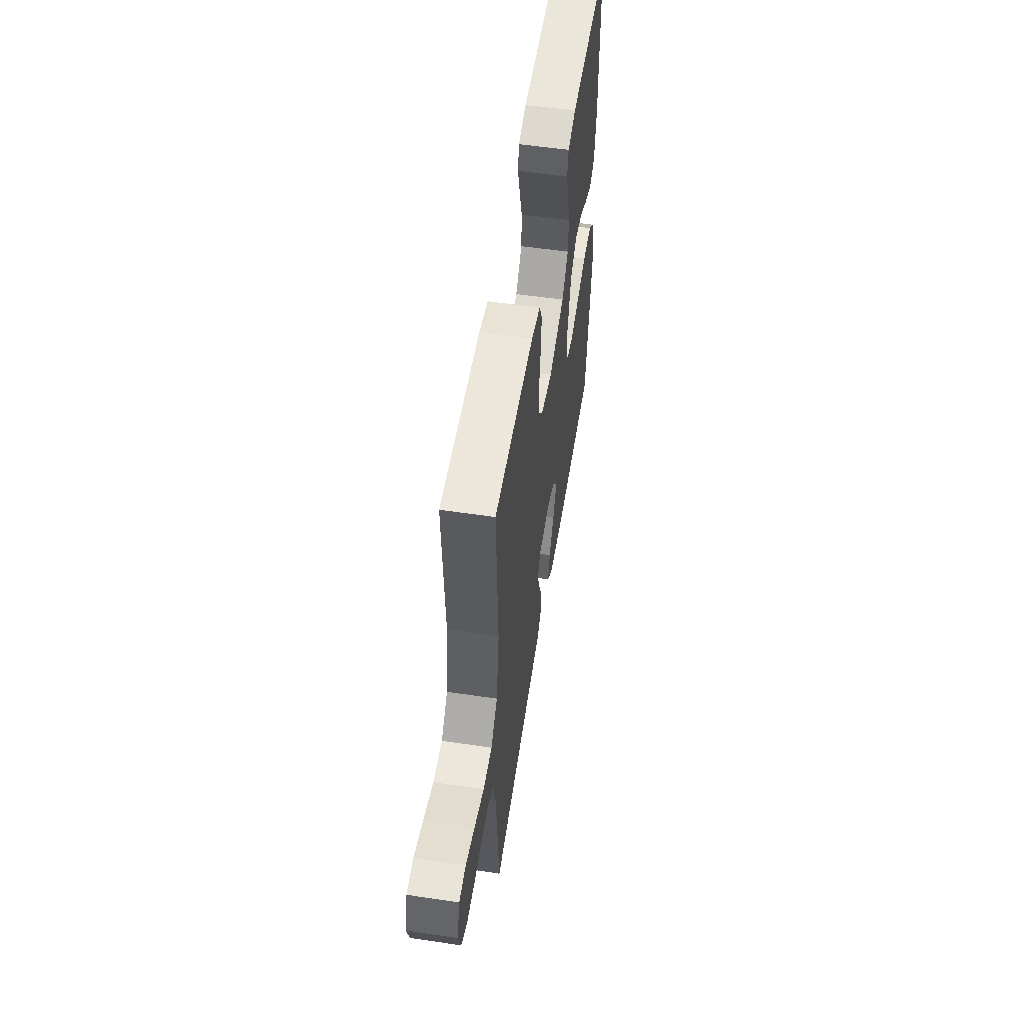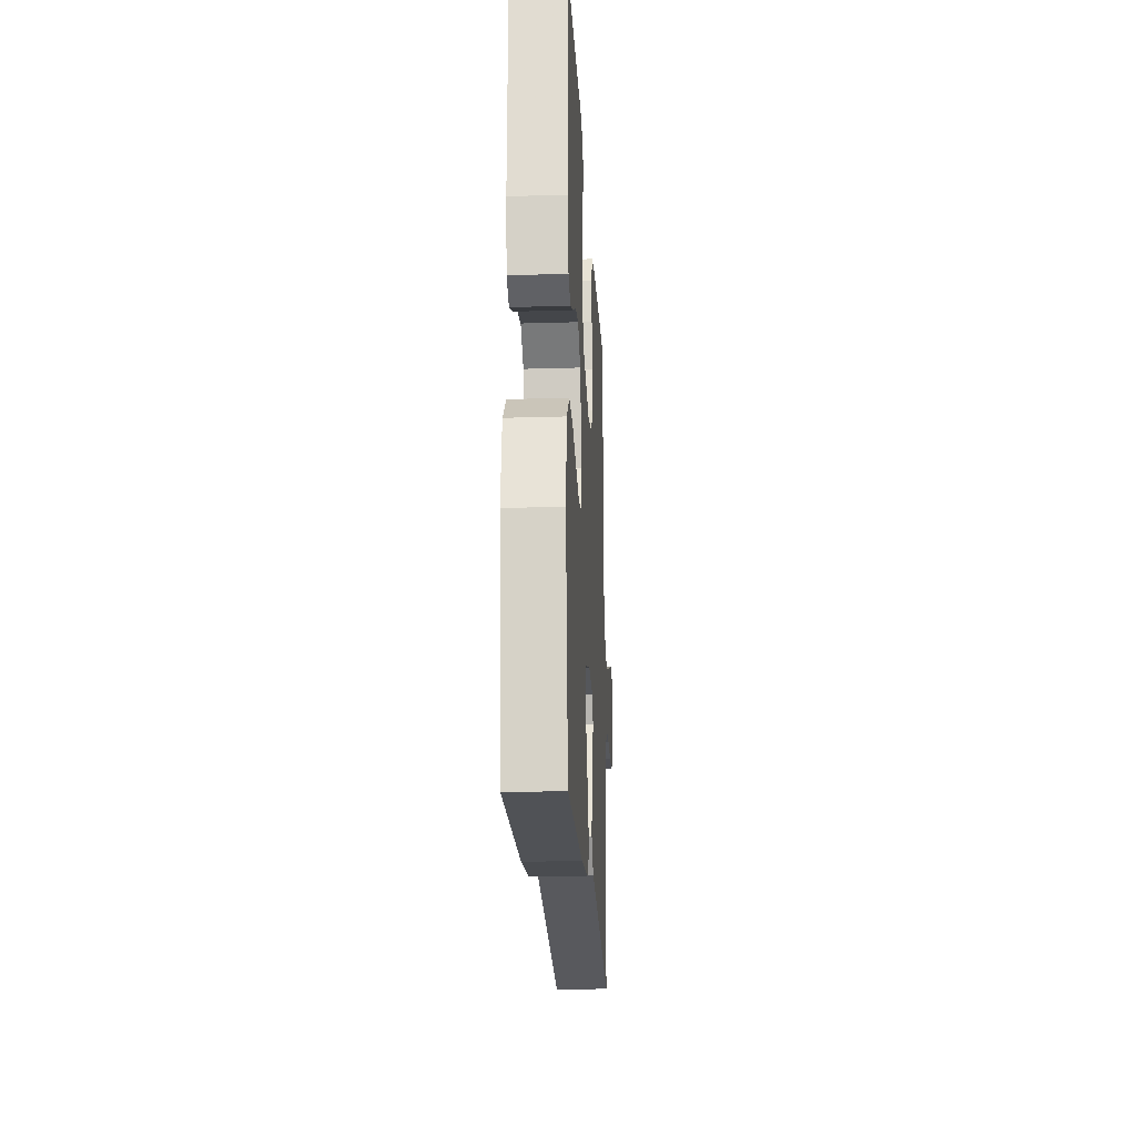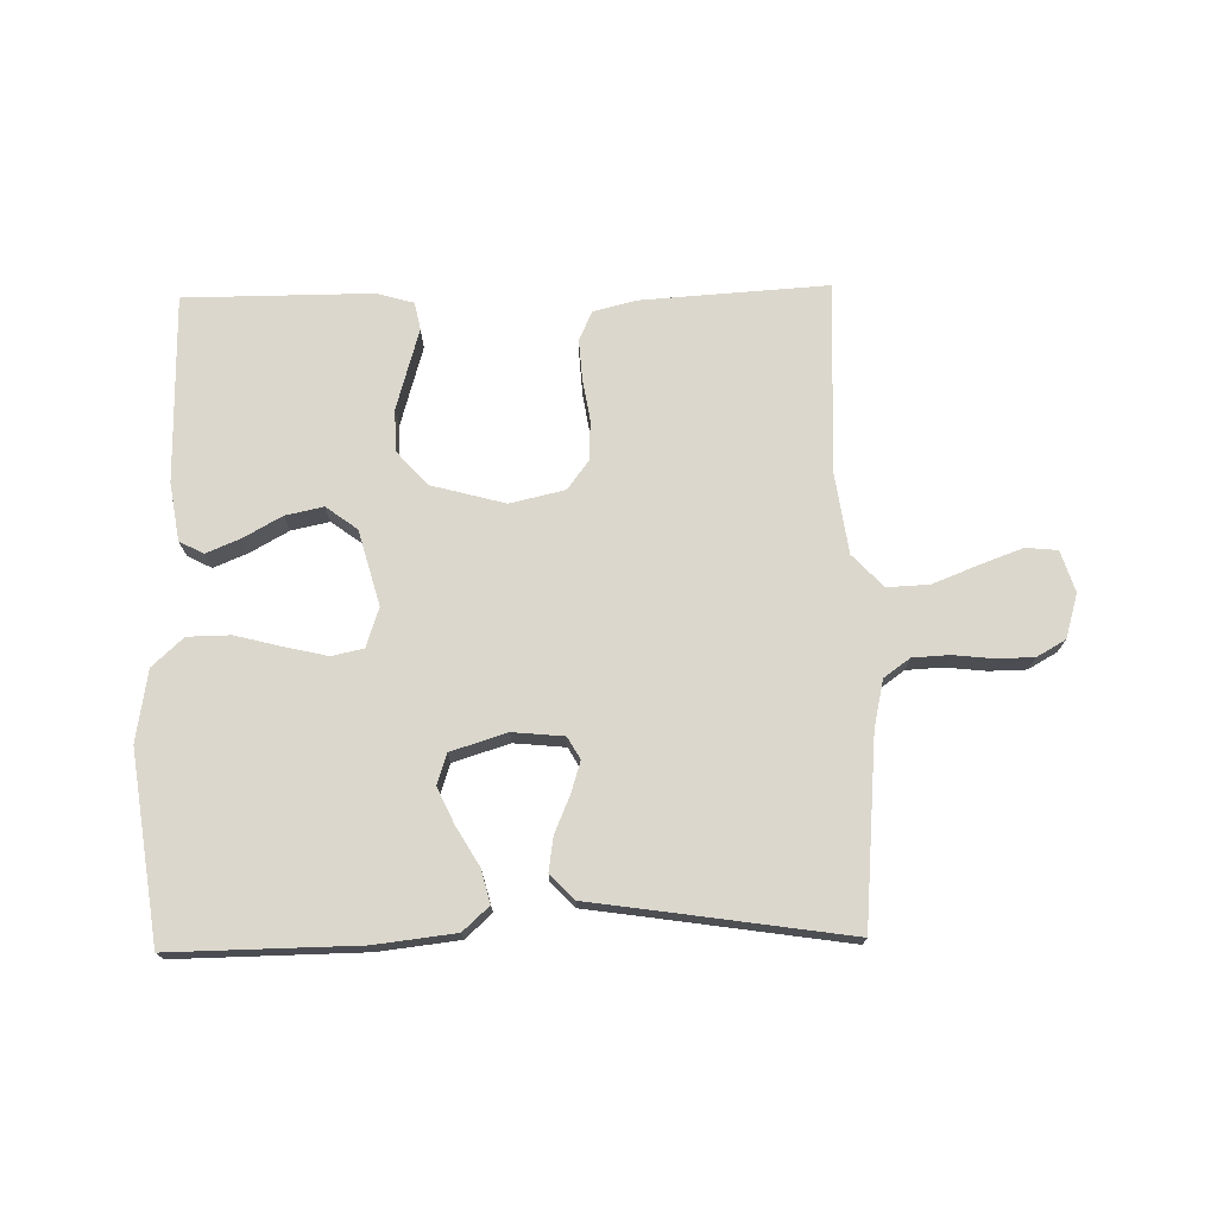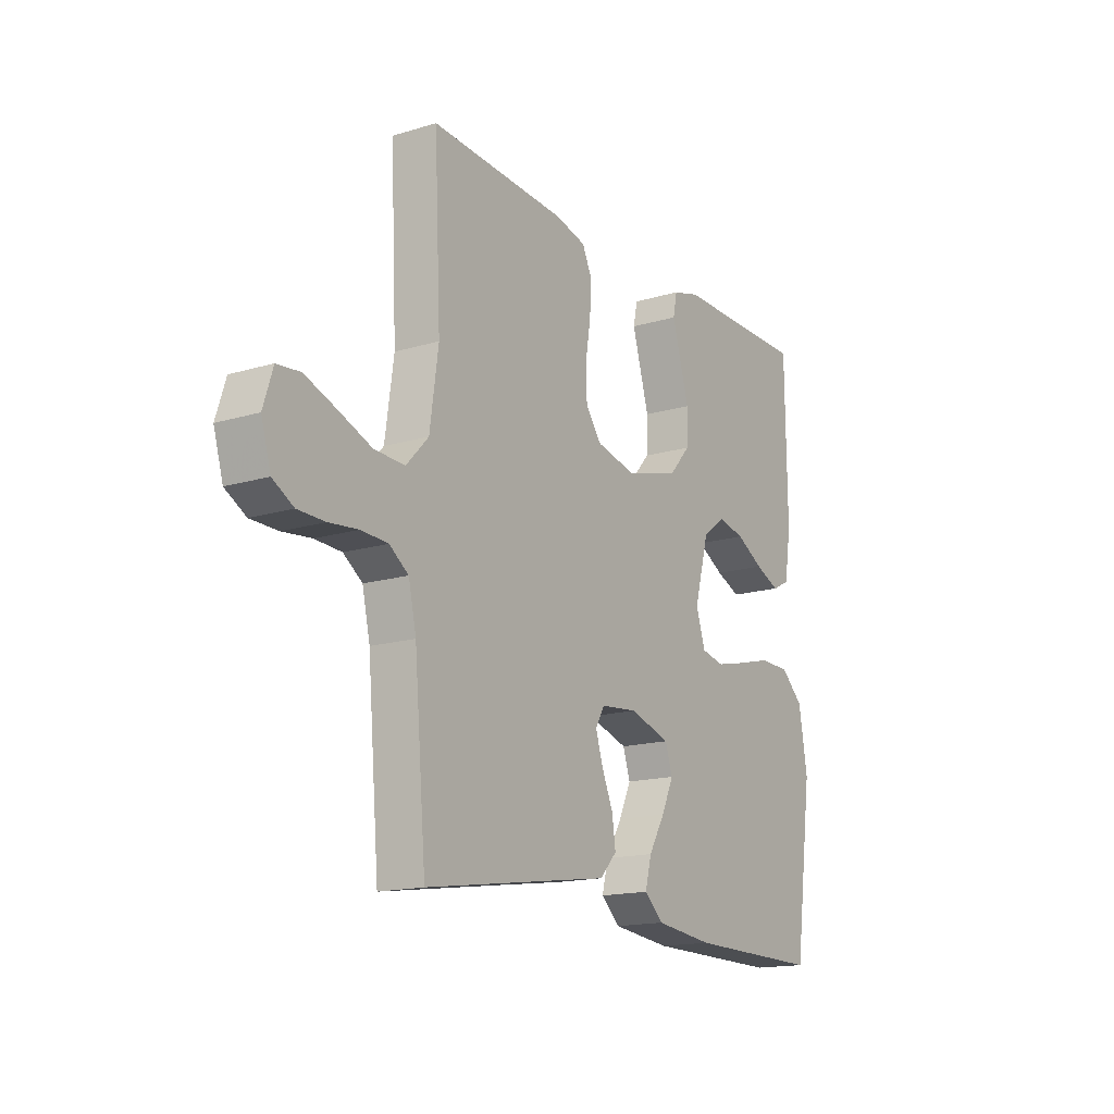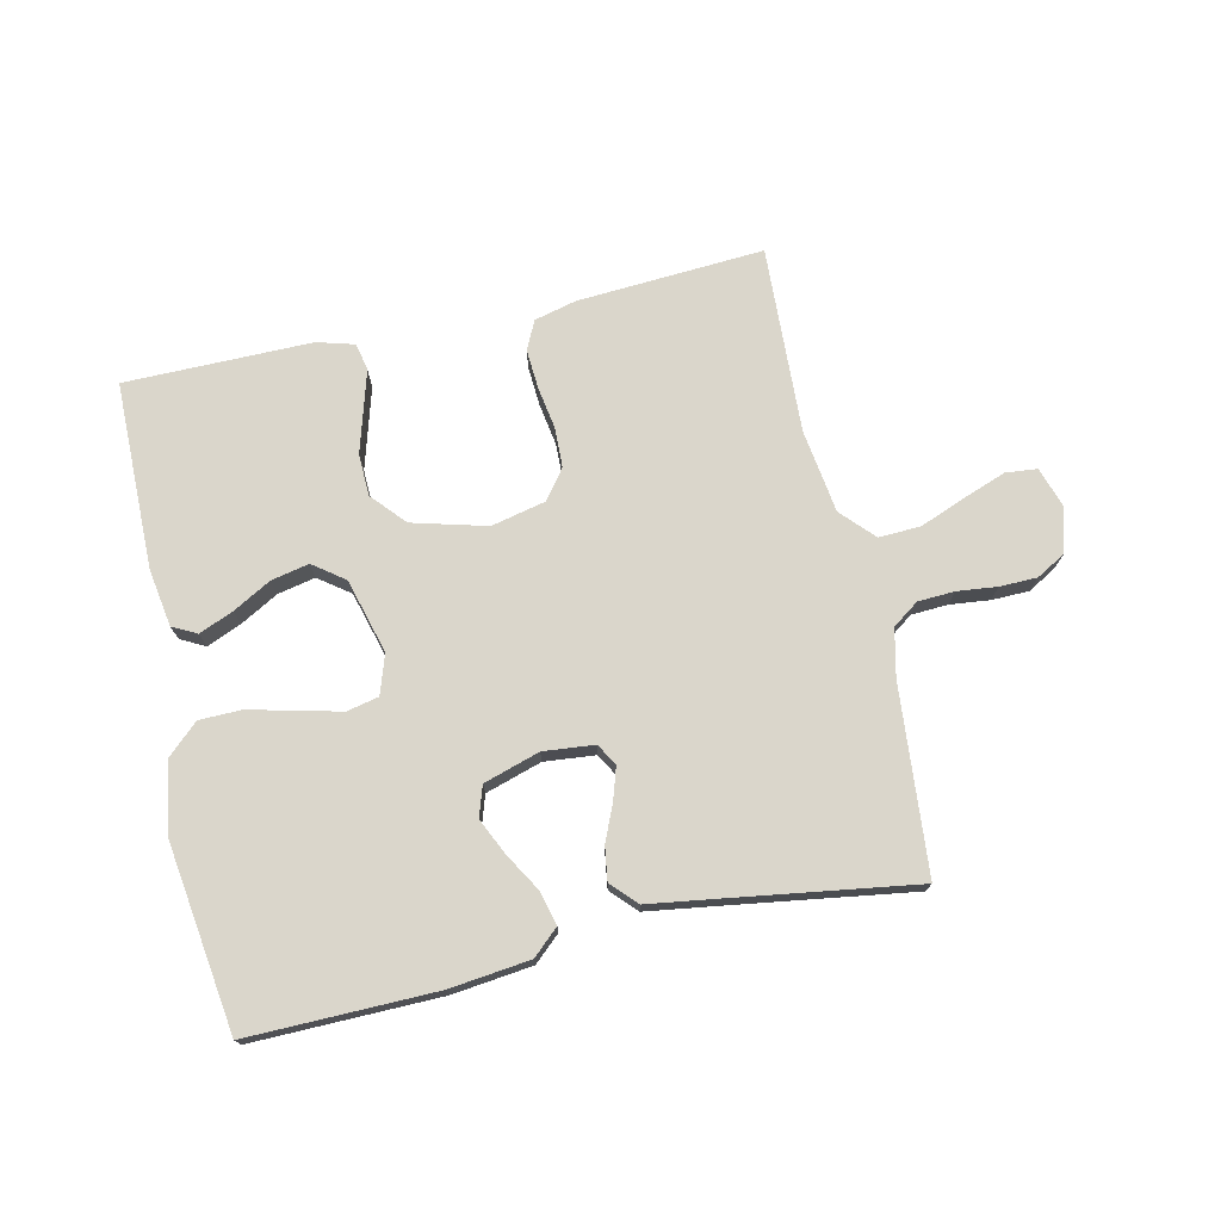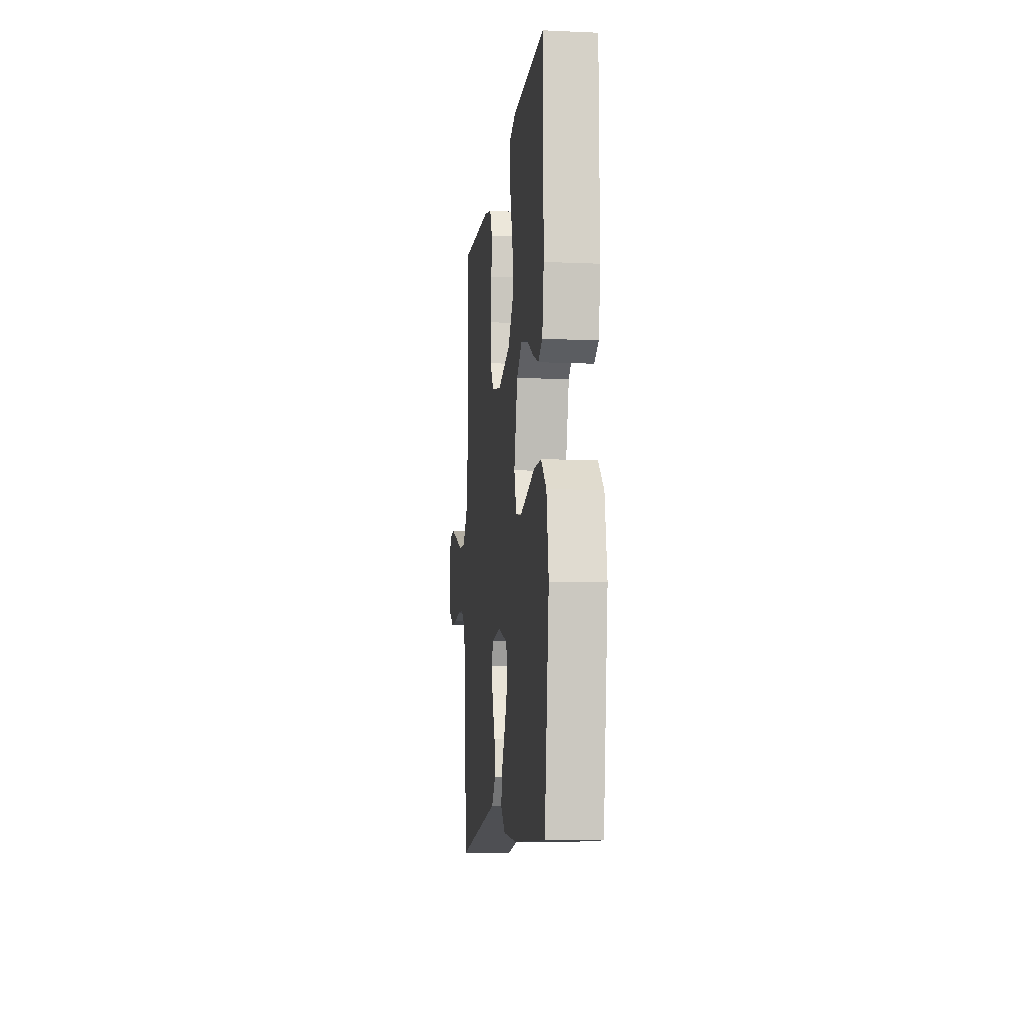
<metadata>
{"format":"obj","ext":"obj","renderer":"f3d","projection":"perspective","resolution":1024,"background":"white","views":[{"elev":55.2,"azim":-81.1,"up":"+Z"},{"elev":-21.4,"azim":93.1,"up":"+Z"},{"elev":73.4,"azim":178.8,"up":"+Y"},{"elev":-15.9,"azim":-57.9,"up":"+Z"},{"elev":73.9,"azim":167.4,"up":"+Y"},{"elev":-9.7,"azim":83.5,"up":"+Z"}]}
</metadata>
<code>
v -0.5 0.07 -0.5
v -0.526 0.07 -0.2
v -0.543 0.07 -0.124
v -0.585 0.07 -0.094
v -0.644 0.07 -0.091
v -0.708 0.07 -0.098
v -0.768 0.07 -0.097
v -0.814 0.07 -0.071
v -0.835 0.07 0
v -0.814 0.07 0.066
v -0.763 0.07 0.071
v -0.695 0.07 0.046
v -0.621 0.07 0.017
v -0.554 0.07 0.014
v -0.505 0.07 0.066
v -0.486 0.07 0.2
v -0.5 0.07 0.5
v -0.2 0.07 0.481
v -0.132 0.07 0.464
v -0.11 0.07 0.418
v -0.114 0.07 0.355
v -0.125 0.07 0.287
v -0.123 0.07 0.223
v -0.088 0.07 0.176
v 0 0.07 0.156
v 0.119 0.07 0.188
v 0.167 0.07 0.242
v 0.169 0.07 0.309
v 0.149 0.07 0.378
v 0.131 0.07 0.44
v 0.14 0.07 0.484
v 0.2 0.07 0.501
v 0.5 0.07 0.5
v 0.503 0.07 0.2
v 0.488 0.07 0.107
v 0.449 0.07 0.087
v 0.394 0.07 0.11
v 0.333 0.07 0.144
v 0.272 0.07 0.157
v 0.222 0.07 0.12
v 0.189 0.07 0
v 0.21 0.07 -0.063
v 0.261 0.07 -0.074
v 0.33 0.07 -0.058
v 0.404 0.07 -0.039
v 0.473 0.07 -0.04
v 0.523 0.07 -0.086
v 0.542 0.07 -0.2
v 0.5 0.07 -0.5
v 0.2 0.07 -0.496
v 0.071 0.07 -0.481
v 0.029 0.07 -0.443
v 0.043 0.07 -0.389
v 0.079 0.07 -0.328
v 0.106 0.07 -0.27
v 0.09 0.07 -0.221
v 0 0.07 -0.193
v -0.082 0.07 -0.201
v -0.102 0.07 -0.236
v -0.086 0.07 -0.287
v -0.061 0.07 -0.345
v -0.053 0.07 -0.399
v -0.091 0.07 -0.439
v -0.2 0.07 -0.455
v -0.5 0 -0.5
v -0.526 0 -0.2
v -0.543 0 -0.124
v -0.585 0 -0.094
v -0.644 0 -0.091
v -0.708 0 -0.098
v -0.768 0 -0.097
v -0.814 0 -0.071
v -0.835 0 0
v -0.814 0 0.066
v -0.763 0 0.071
v -0.695 0 0.046
v -0.621 0 0.017
v -0.554 0 0.014
v -0.505 0 0.066
v -0.486 0 0.2
v -0.5 0 0.5
v -0.2 0 0.481
v -0.132 0 0.464
v -0.11 0 0.418
v -0.114 0 0.355
v -0.125 0 0.287
v -0.123 0 0.223
v -0.088 0 0.176
v 0 0 0.156
v 0.119 0 0.188
v 0.167 0 0.242
v 0.169 0 0.309
v 0.149 0 0.378
v 0.131 0 0.44
v 0.14 0 0.484
v 0.2 0 0.501
v 0.5 0 0.5
v 0.503 0 0.2
v 0.488 0 0.107
v 0.449 0 0.087
v 0.394 0 0.11
v 0.333 0 0.144
v 0.272 0 0.157
v 0.222 0 0.12
v 0.189 0 0
v 0.21 0 -0.063
v 0.261 0 -0.074
v 0.33 0 -0.058
v 0.404 0 -0.039
v 0.473 0 -0.04
v 0.523 0 -0.086
v 0.542 0 -0.2
v 0.5 0 -0.5
v 0.2 0 -0.496
v 0.071 0 -0.481
v 0.029 0 -0.443
v 0.043 0 -0.389
v 0.079 0 -0.328
v 0.106 0 -0.27
v 0.09 0 -0.221
v 0 0 -0.193
v -0.082 0 -0.201
v -0.102 0 -0.236
v -0.086 0 -0.287
v -0.061 0 -0.345
v -0.053 0 -0.399
v -0.091 0 -0.439
v -0.2 0 -0.455
f 62 63 64
f 61 62 64
f 60 61 64
f 64 1 2
f 60 64 2
f 59 60 2
f 58 59 2 3
f 57 58 3 4
f 52 53 54
f 51 52 54
f 50 51 54
f 49 50 54
f 48 49 54
f 47 48 54
f 46 47 54
f 45 46 54
f 44 45 54
f 43 44 54 55
f 42 43 55 56
f 36 37 38
f 35 36 38
f 34 35 38
f 33 34 38
f 32 33 38
f 31 32 38
f 30 31 38
f 29 30 38
f 28 29 38 39
f 27 28 39 40
f 20 21 22
f 19 20 22
f 18 19 22
f 17 18 22
f 16 17 22
f 15 16 22 23
f 14 15 23 24
f 11 12 13
f 10 11 13
f 9 10 13
f 8 9 13
f 7 8 13
f 6 7 13
f 5 6 13
f 4 5 13 14
f 14 24 25
f 4 14 25
f 57 4 25
f 57 25 26
f 56 57 26
f 42 56 26
f 41 42 26
f 26 27 40 41
f 128 127 126
f 128 126 125
f 128 125 124
f 66 65 128
f 66 128 124
f 66 124 123
f 67 66 123 122
f 68 67 122 121
f 118 117 116
f 118 116 115
f 118 115 114
f 118 114 113
f 118 113 112
f 118 112 111
f 118 111 110
f 118 110 109
f 118 109 108
f 119 118 108 107
f 120 119 107 106
f 102 101 100
f 102 100 99
f 102 99 98
f 102 98 97
f 102 97 96
f 102 96 95
f 102 95 94
f 102 94 93
f 103 102 93 92
f 104 103 92 91
f 86 85 84
f 86 84 83
f 86 83 82
f 86 82 81
f 86 81 80
f 87 86 80 79
f 88 87 79 78
f 77 76 75
f 77 75 74
f 77 74 73
f 77 73 72
f 77 72 71
f 77 71 70
f 77 70 69
f 78 77 69 68
f 89 88 78
f 89 78 68
f 89 68 121
f 90 89 121
f 90 121 120
f 90 120 106
f 90 106 105
f 105 104 91 90
f 1 65 66 2
f 2 66 67 3
f 3 67 68 4
f 4 68 69 5
f 5 69 70 6
f 6 70 71 7
f 7 71 72 8
f 8 72 73 9
f 9 73 74 10
f 10 74 75 11
f 11 75 76 12
f 12 76 77 13
f 13 77 78 14
f 14 78 79 15
f 15 79 80 16
f 16 80 81 17
f 17 81 82 18
f 18 82 83 19
f 19 83 84 20
f 20 84 85 21
f 21 85 86 22
f 22 86 87 23
f 23 87 88 24
f 24 88 89 25
f 25 89 90 26
f 26 90 91 27
f 27 91 92 28
f 28 92 93 29
f 29 93 94 30
f 30 94 95 31
f 31 95 96 32
f 32 96 97 33
f 33 97 98 34
f 34 98 99 35
f 35 99 100 36
f 36 100 101 37
f 37 101 102 38
f 38 102 103 39
f 39 103 104 40
f 40 104 105 41
f 41 105 106 42
f 42 106 107 43
f 43 107 108 44
f 44 108 109 45
f 45 109 110 46
f 46 110 111 47
f 47 111 112 48
f 48 112 113 49
f 49 113 114 50
f 50 114 115 51
f 51 115 116 52
f 52 116 117 53
f 53 117 118 54
f 54 118 119 55
f 55 119 120 56
f 56 120 121 57
f 57 121 122 58
f 58 122 123 59
f 59 123 124 60
f 60 124 125 61
f 61 125 126 62
f 62 126 127 63
f 63 127 128 64
f 64 128 65 1

</code>
